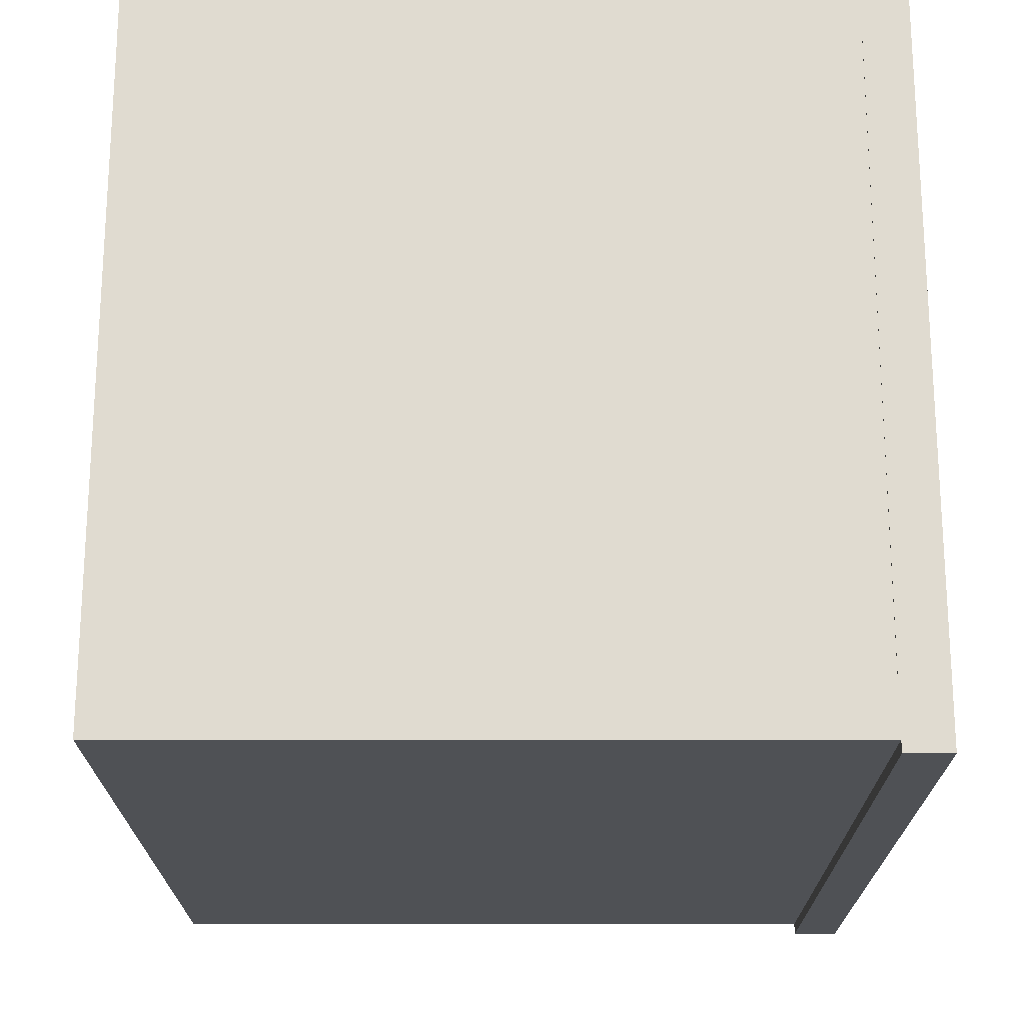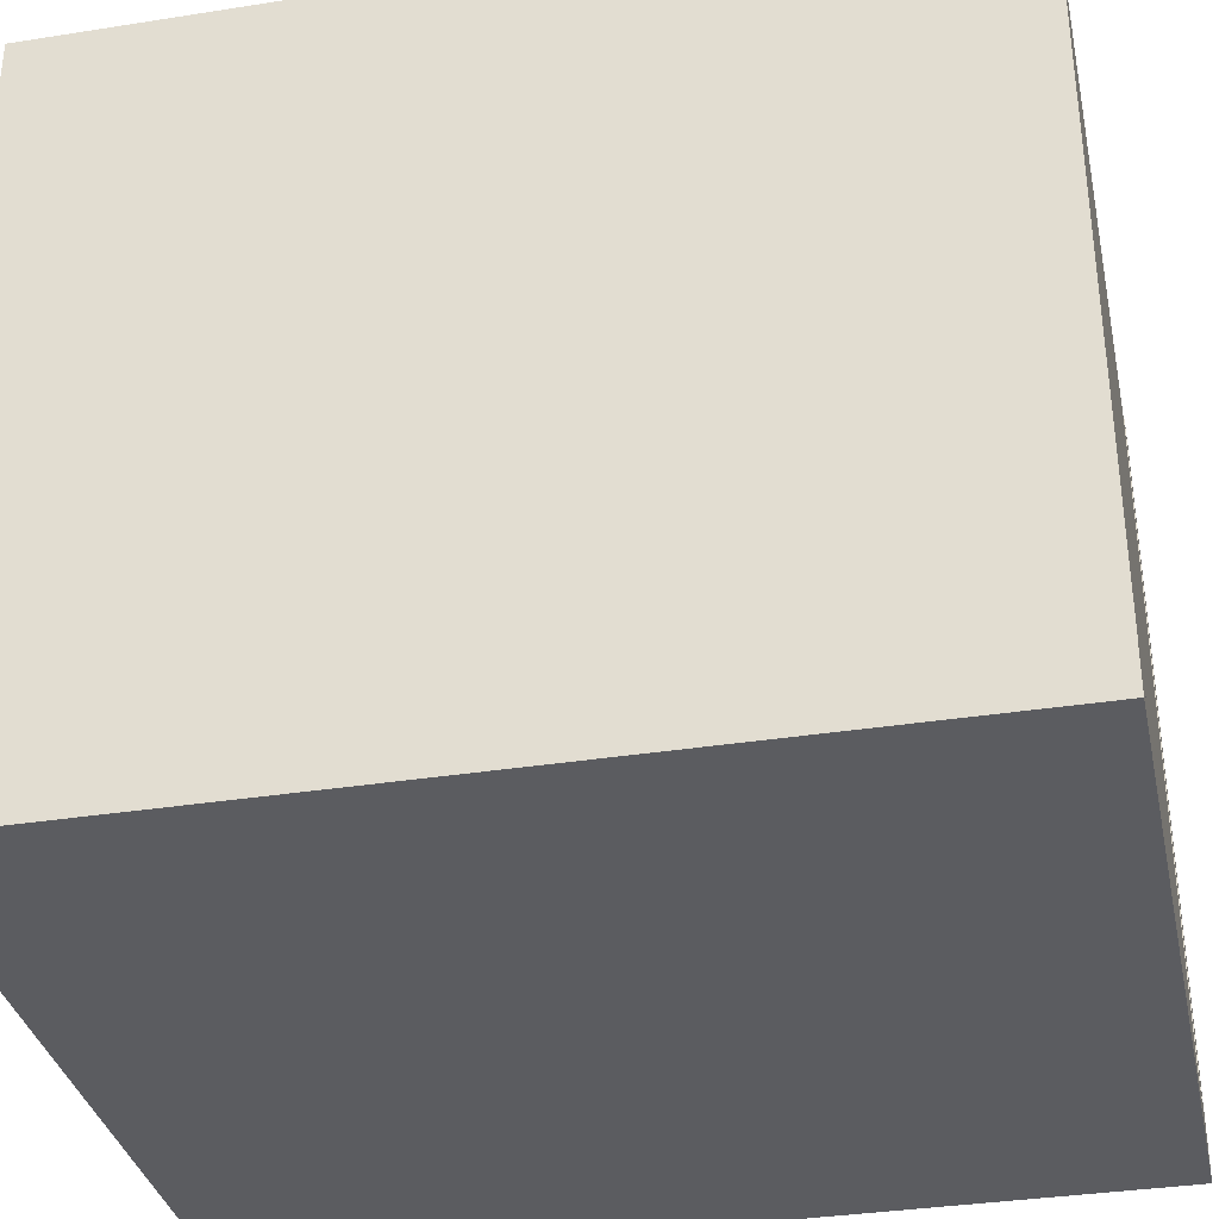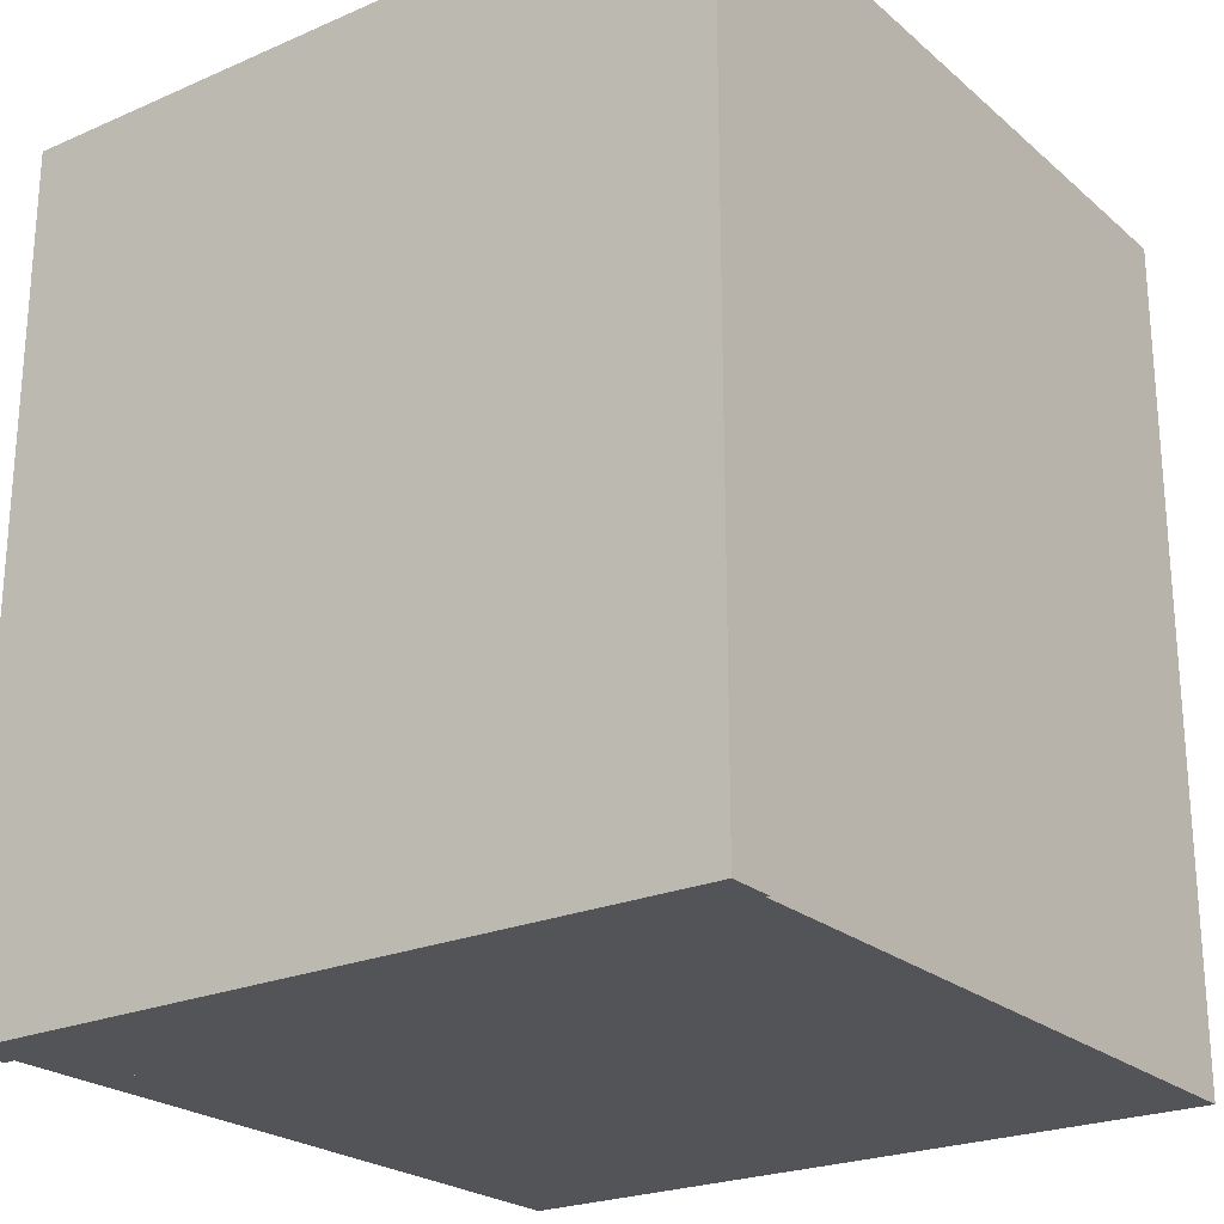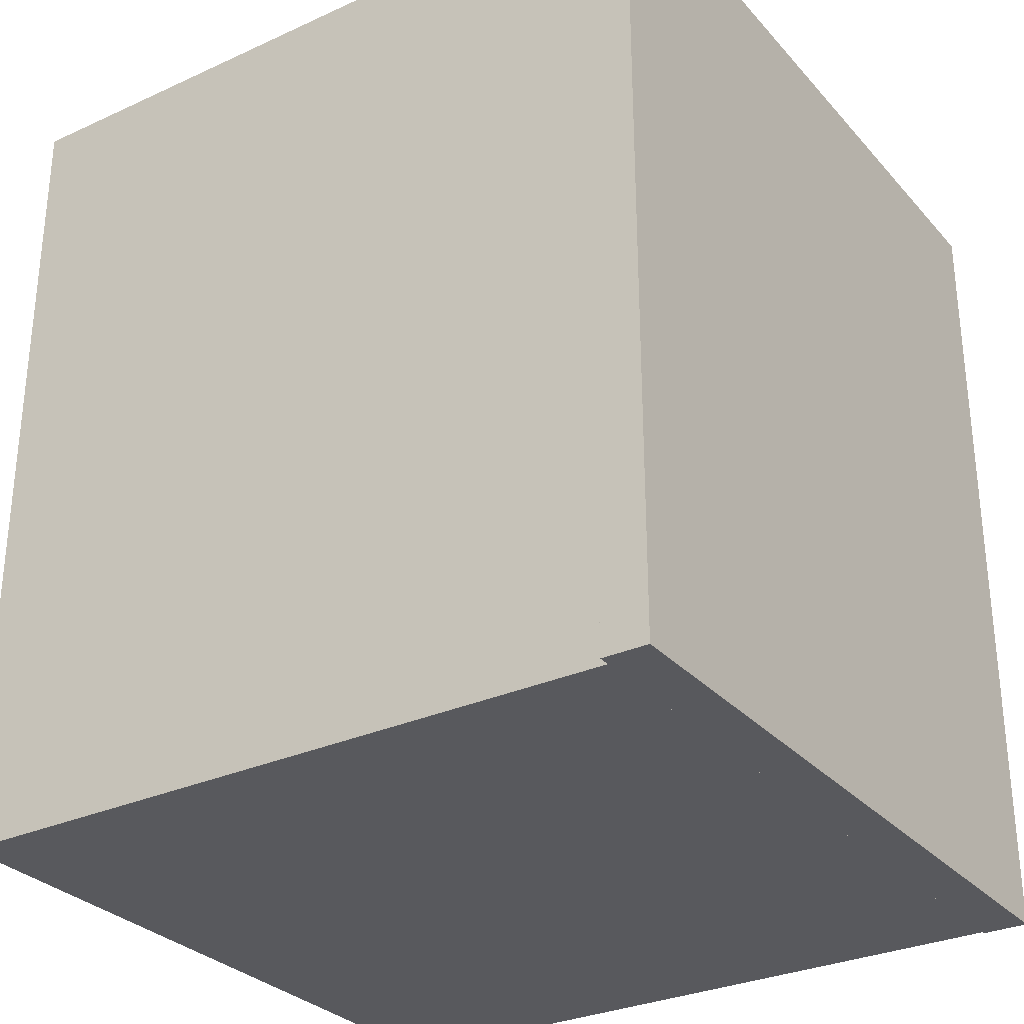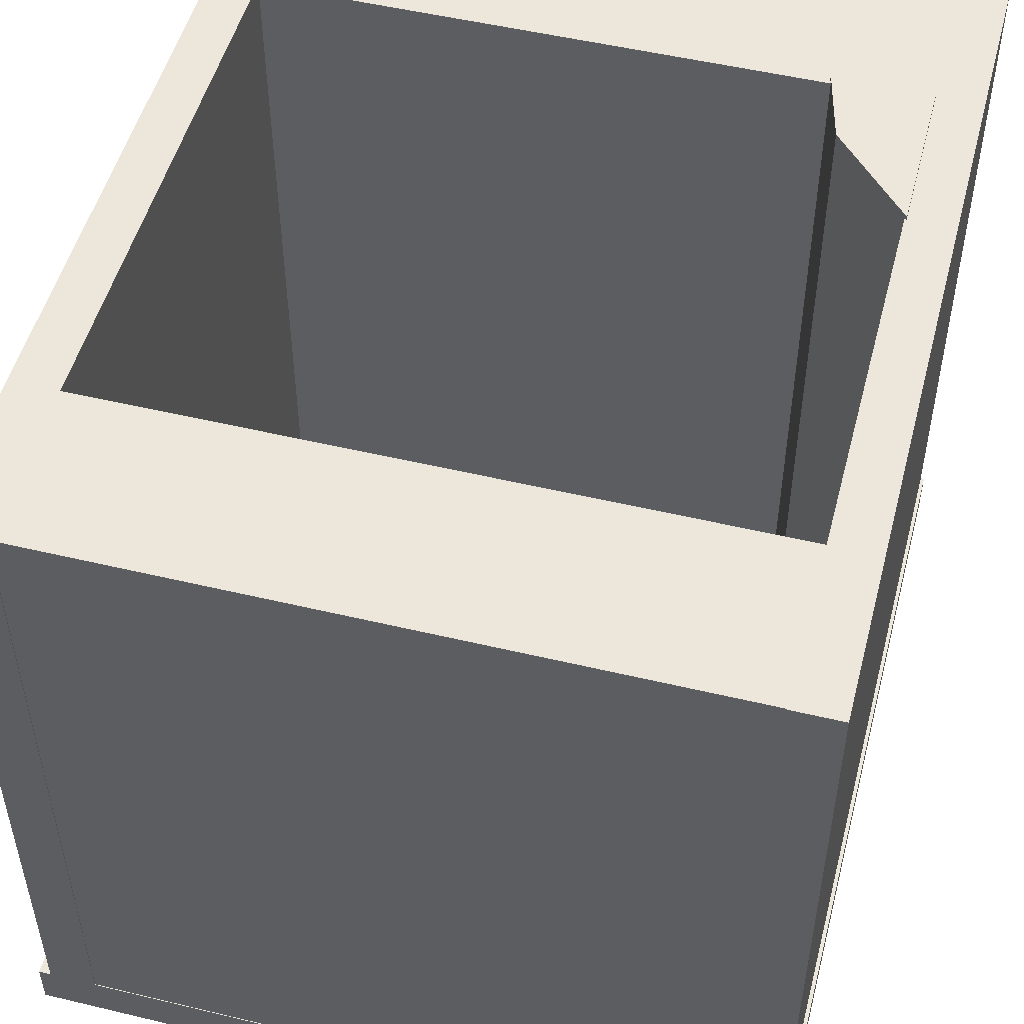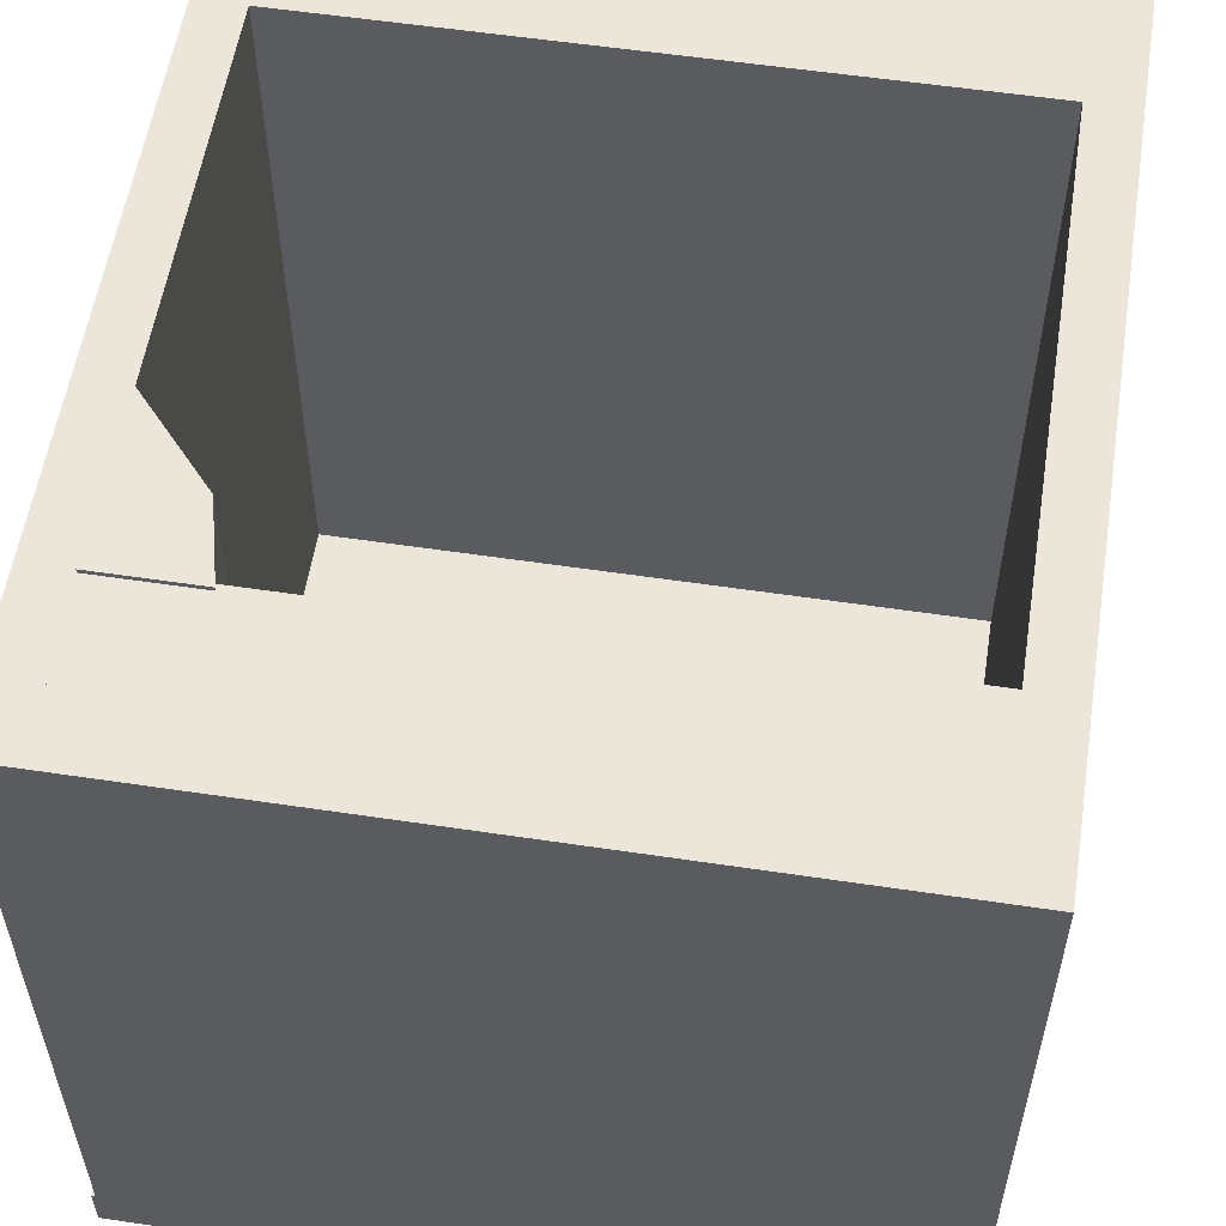
<metadata>
{"format":"obj","ext":"obj","renderer":"f3d","projection":"perspective","resolution":1024,"background":"white","views":[{"elev":70.0,"azim":90.0,"up":"+Y"},{"elev":-34.5,"azim":102.0,"up":"+Z"},{"elev":-23.6,"azim":-144.1,"up":"+Y"},{"elev":-30.2,"azim":123.5,"up":"+Y"},{"elev":51.1,"azim":-165.4,"up":"+Z"},{"elev":56.5,"azim":8.9,"up":"+Z"}]}
</metadata>
<code>
o Cube_Cube.001
v -1.549 0.2529 0.4177
v -1.549 1 0.4177
v -1.549 0.2529 -3.041
v -1.549 1 -3.041
v 1.426 0.2529 0.4177
v 1.426 1 0.4177
v 1.426 0.2529 -3.041
v 1.426 1 -3.041
f 1 2 4 3
f 3 4 8 7
f 7 8 6 5
f 5 6 2 1
f 3 7 5 1
f 8 4 2 6
o Cube.001_Cube.002
v -1.549 3.435 0.4177
v -1.549 4.182 0.4177
v -1.549 3.435 -3.041
v -1.549 4.182 -3.041
v 1.426 3.435 0.4177
v 1.426 4.182 0.4177
v 1.426 3.435 -3.041
v 1.426 4.182 -3.041
f 9 10 12 11
f 11 12 16 15
f 15 16 14 13
f 13 14 10 9
f 11 15 13 9
f 16 12 10 14
o Cube.002_Cube.003
v -1.757 0.2529 0.4177
v -1.757 4.185 0.4177
v -1.757 0.2529 -3.041
v -1.757 4.185 -3.041
v -1.541 0.2529 0.4177
v -1.541 4.185 0.4177
v -1.541 0.2529 -3.041
v -1.541 4.185 -3.041
f 17 18 20 19
f 19 20 24 23
f 23 24 22 21
f 21 22 18 17
f 19 23 21 17
f 24 20 18 22
o Cube.003_Cube.004
v 1.413 0.2529 0.4177
v 1.413 4.185 0.4177
v 1.413 0.2529 -3.041
v 1.413 4.185 -3.041
v 1.629 0.2529 0.4177
v 1.629 4.185 0.4177
v 1.629 0.2529 -3.041
v 1.629 4.185 -3.041
f 25 26 28 27
f 27 28 32 31
f 31 32 30 29
f 29 30 26 25
f 27 31 29 25
f 32 28 26 30
o Cube.004_Cube.005
v -1.774 0.2529 -3.074
v -1.774 4.185 -3.074
v 1.685 0.2529 -3.074
v 1.685 4.185 -3.074
v -1.774 0.2529 -2.858
v -1.774 4.185 -2.858
v 1.685 0.2529 -2.858
v 1.685 4.185 -2.858
f 33 34 36 35
f 35 36 40 39
f 39 40 38 37
f 37 38 34 33
f 35 39 37 33
f 40 36 34 38
o Cube.005_Cube.006
v -1.549 0.9737 0.4372
v -1.549 1.721 0.4372
v -1.549 0.9737 -3.021
v -1.549 1.721 -3.021
v -1.103 0.9737 0.4372
v -1.189 1.321 0.4372
v -1.103 0.9737 -3.021
v -1.189 1.321 -3.021
f 41 42 44 43
f 43 44 48 47
f 47 48 46 45
f 45 46 42 41
f 43 47 45 41
f 48 44 42 46

</code>
